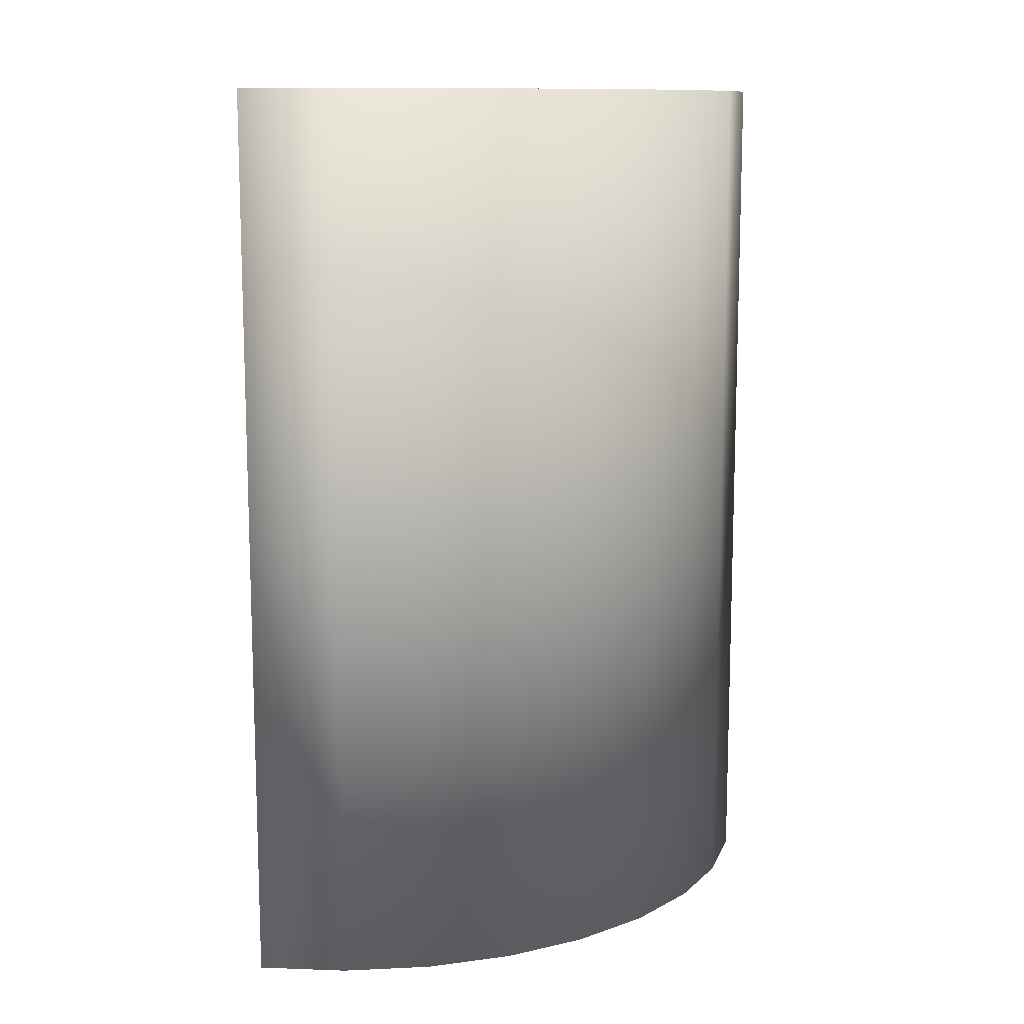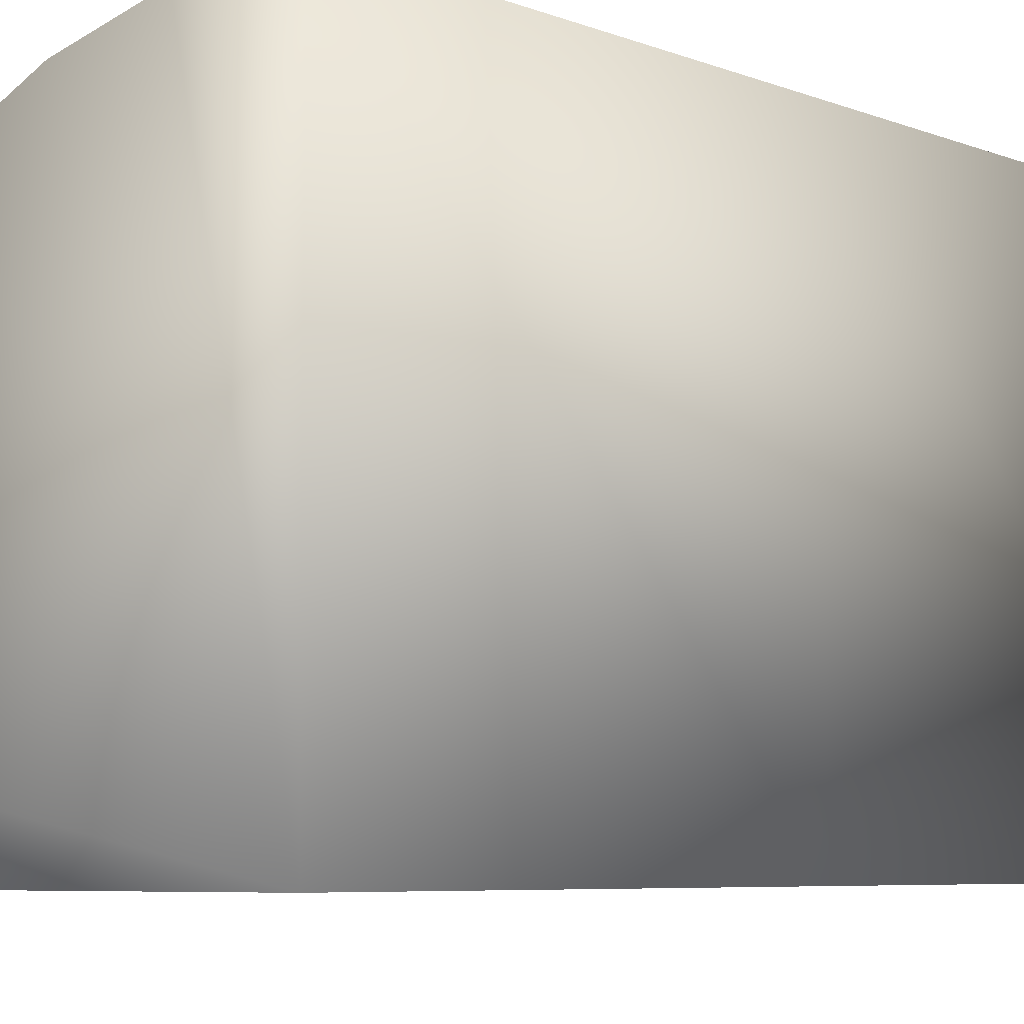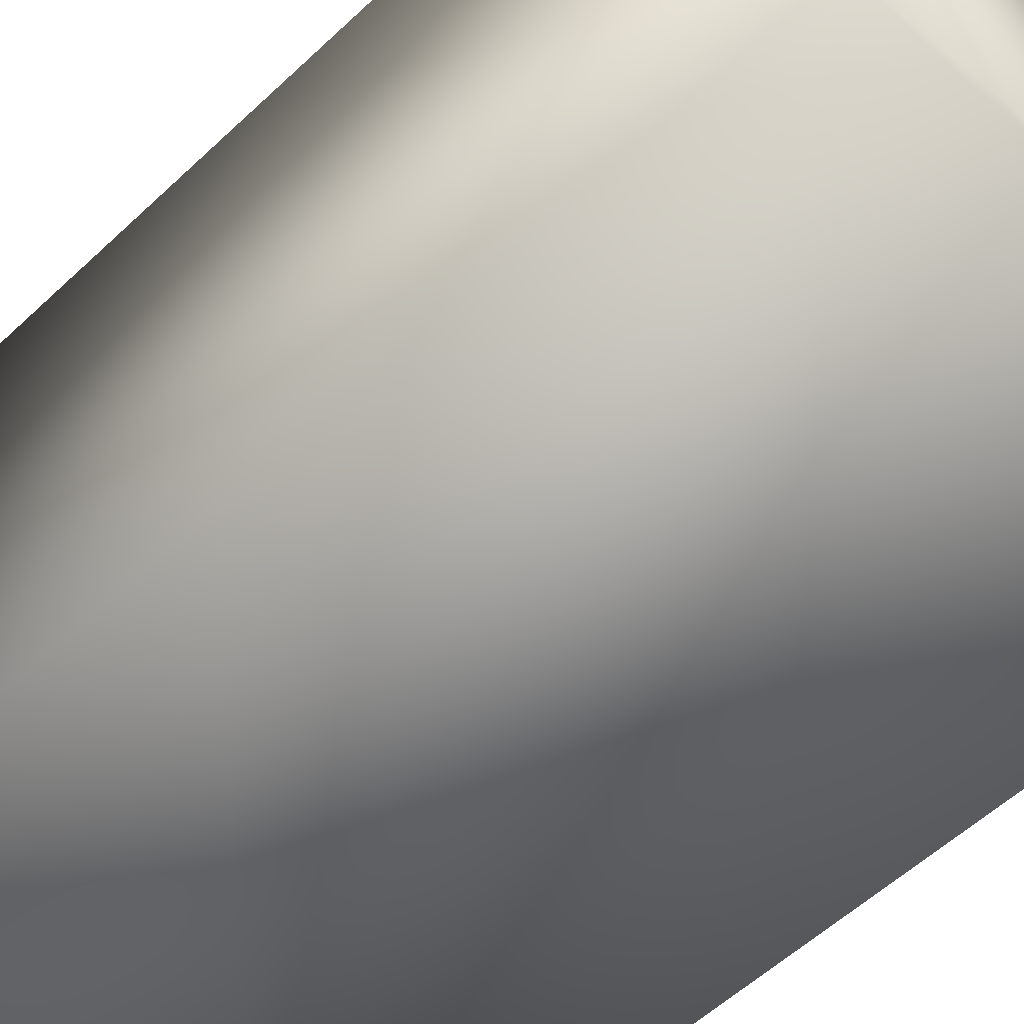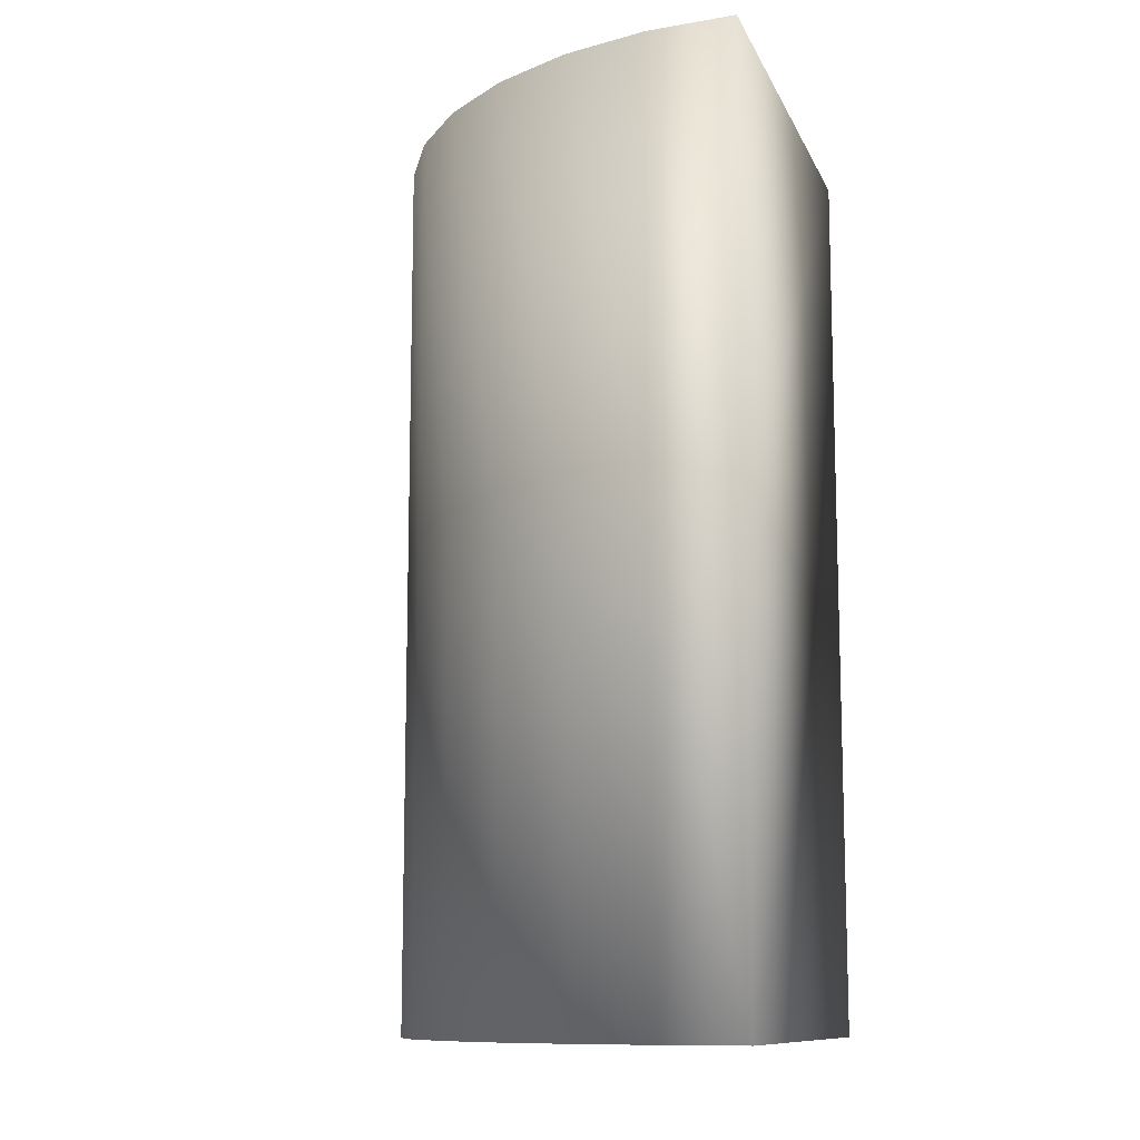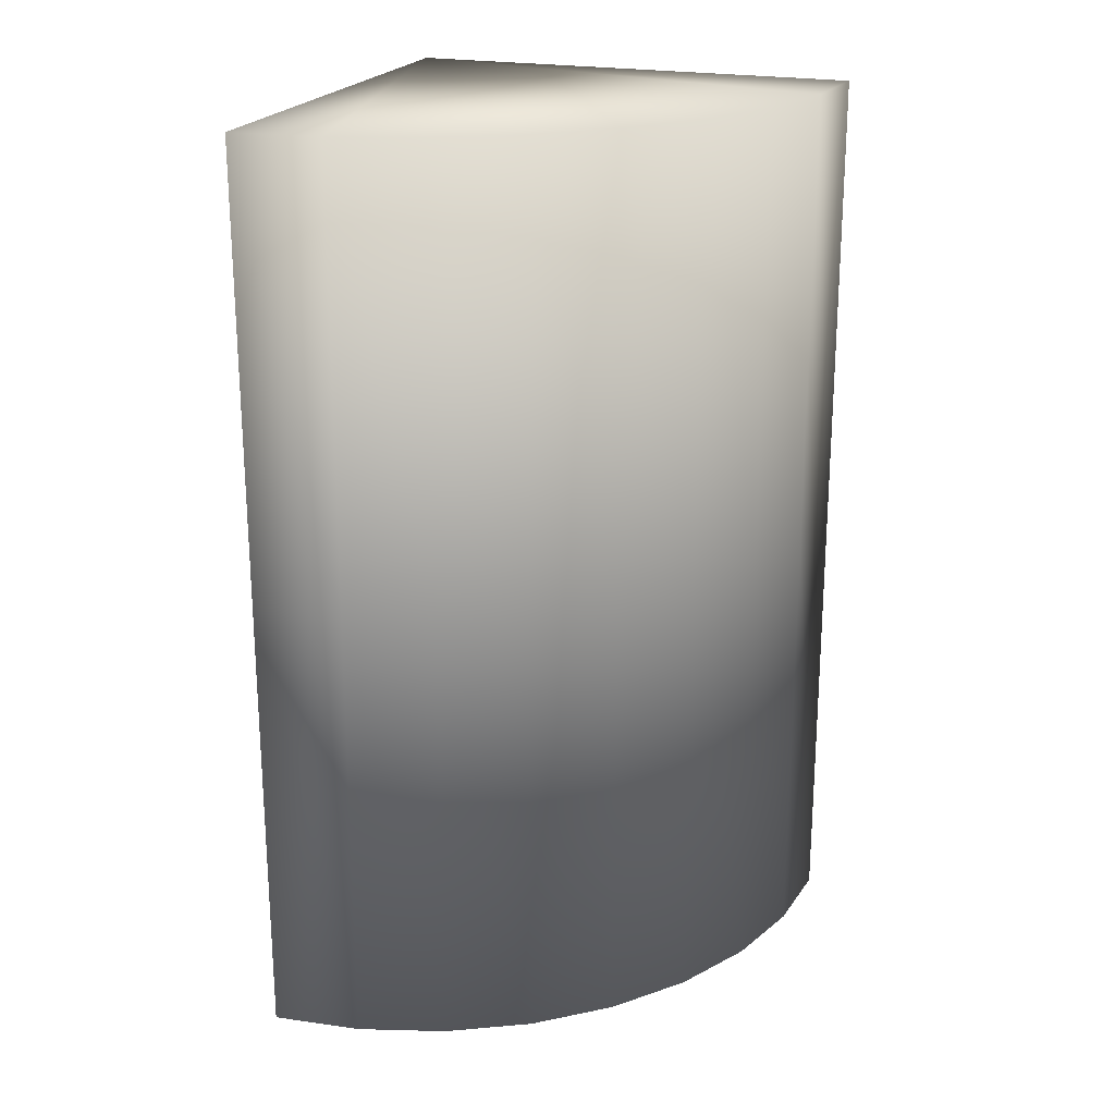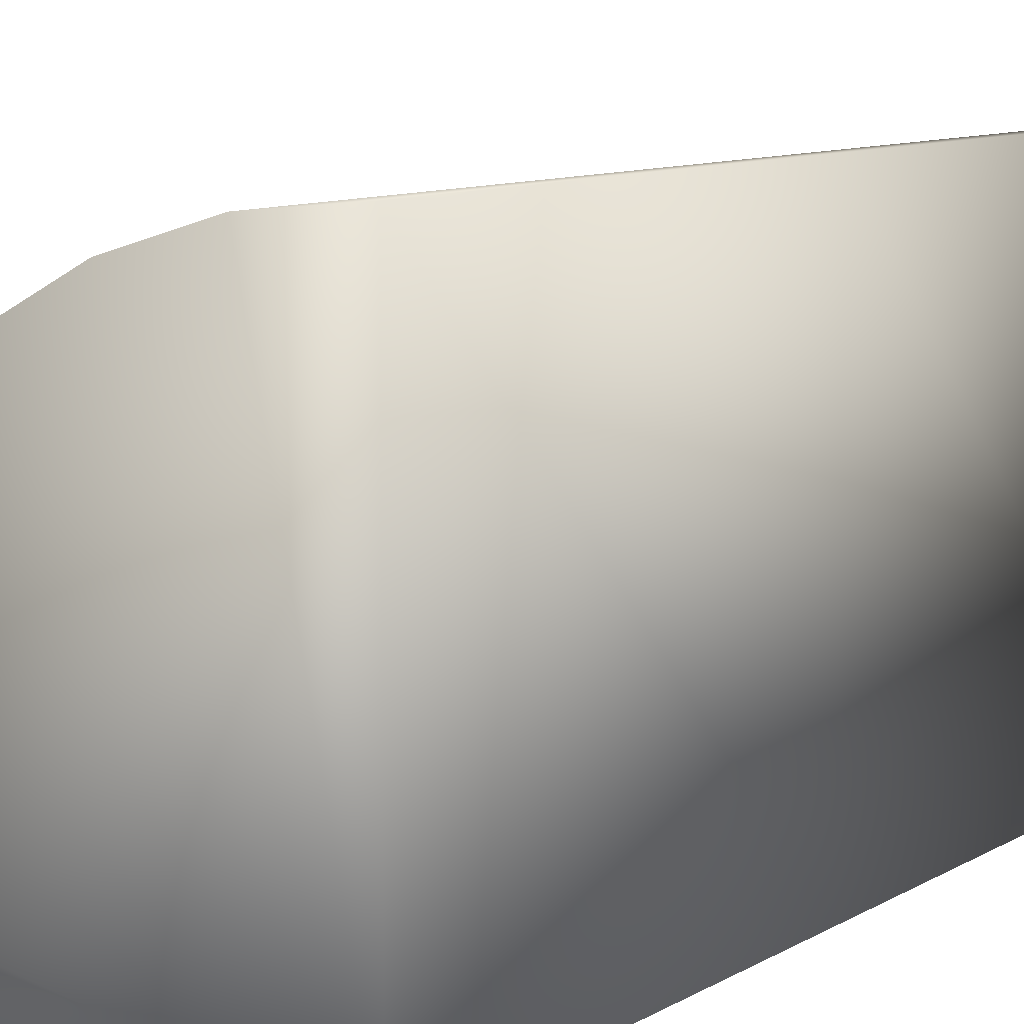
<metadata>
{"format":"obj","ext":"obj","renderer":"f3d","projection":"perspective","resolution":1024,"background":"white","views":[{"elev":11.6,"azim":-79.4,"up":"+Y"},{"elev":-5.6,"azim":37.8,"up":"+Z"},{"elev":-54.8,"azim":135.0,"up":"+Z"},{"elev":-11.2,"azim":17.1,"up":"+Y"},{"elev":21.7,"azim":-70.6,"up":"+Y"},{"elev":9.2,"azim":33.5,"up":"+Z"}]}
</metadata>
<code>
v  -500 -500 -0
v  -500 500 -0
v  0 -500 500
v  0 500 500
v  -97.54 -500 490.4
v  -97.54 500 490.4
v  -191.3 -500 461.9
v  -191.3 500 461.9
v  -277.8 -500 415.7
v  -277.8 500 415.7
v  -353.6 -500 353.6
v  -353.6 500 353.6
v  -415.7 -500 277.8
v  -415.7 500 277.8
v  -461.9 -500 191.3
v  -461.9 500 191.3
v  -490.4 -500 97.54
v  -490.4 500 97.54
v  0 500 -0
v  0 -500 -0
v  -500 0 -0
v  0 -0.0001 500
v  -97.54 -0.0001 490.4
v  -191.3 -0.0001 461.9
v  -277.8 -0.0001 415.7
v  -353.6 -0.0001 353.6
v  -415.7 -0 277.8
v  -461.9 -0 191.3
v  -490.4 -0 97.54
v  0 0 -0
o CY11
g CY11
f 30 20 1 21
f 22 4 6 23
f 23 6 8 24
f 24 8 10 25
f 25 10 12 26
f 26 12 14 27
f 27 14 16 28
f 28 16 18 29
f 29 18 2 21
f 6 4 19
f 16 14 19
f 12 10 19
f 8 6 19
f 18 16 19
f 14 12 19
f 10 8 19
f 2 18 19
f 9 11 20
f 5 7 20
f 15 17 20
f 11 13 20
f 7 9 20
f 17 1 20
f 3 5 20
f 13 15 20
f 30 22 3 20
f 19 4 22 30
f 17 29 21 1
f 15 28 29 17
f 13 27 28 15
f 11 26 27 13
f 9 25 26 11
f 7 24 25 9
f 5 23 24 7
f 3 22 23 5
f 19 30 21 2

</code>
